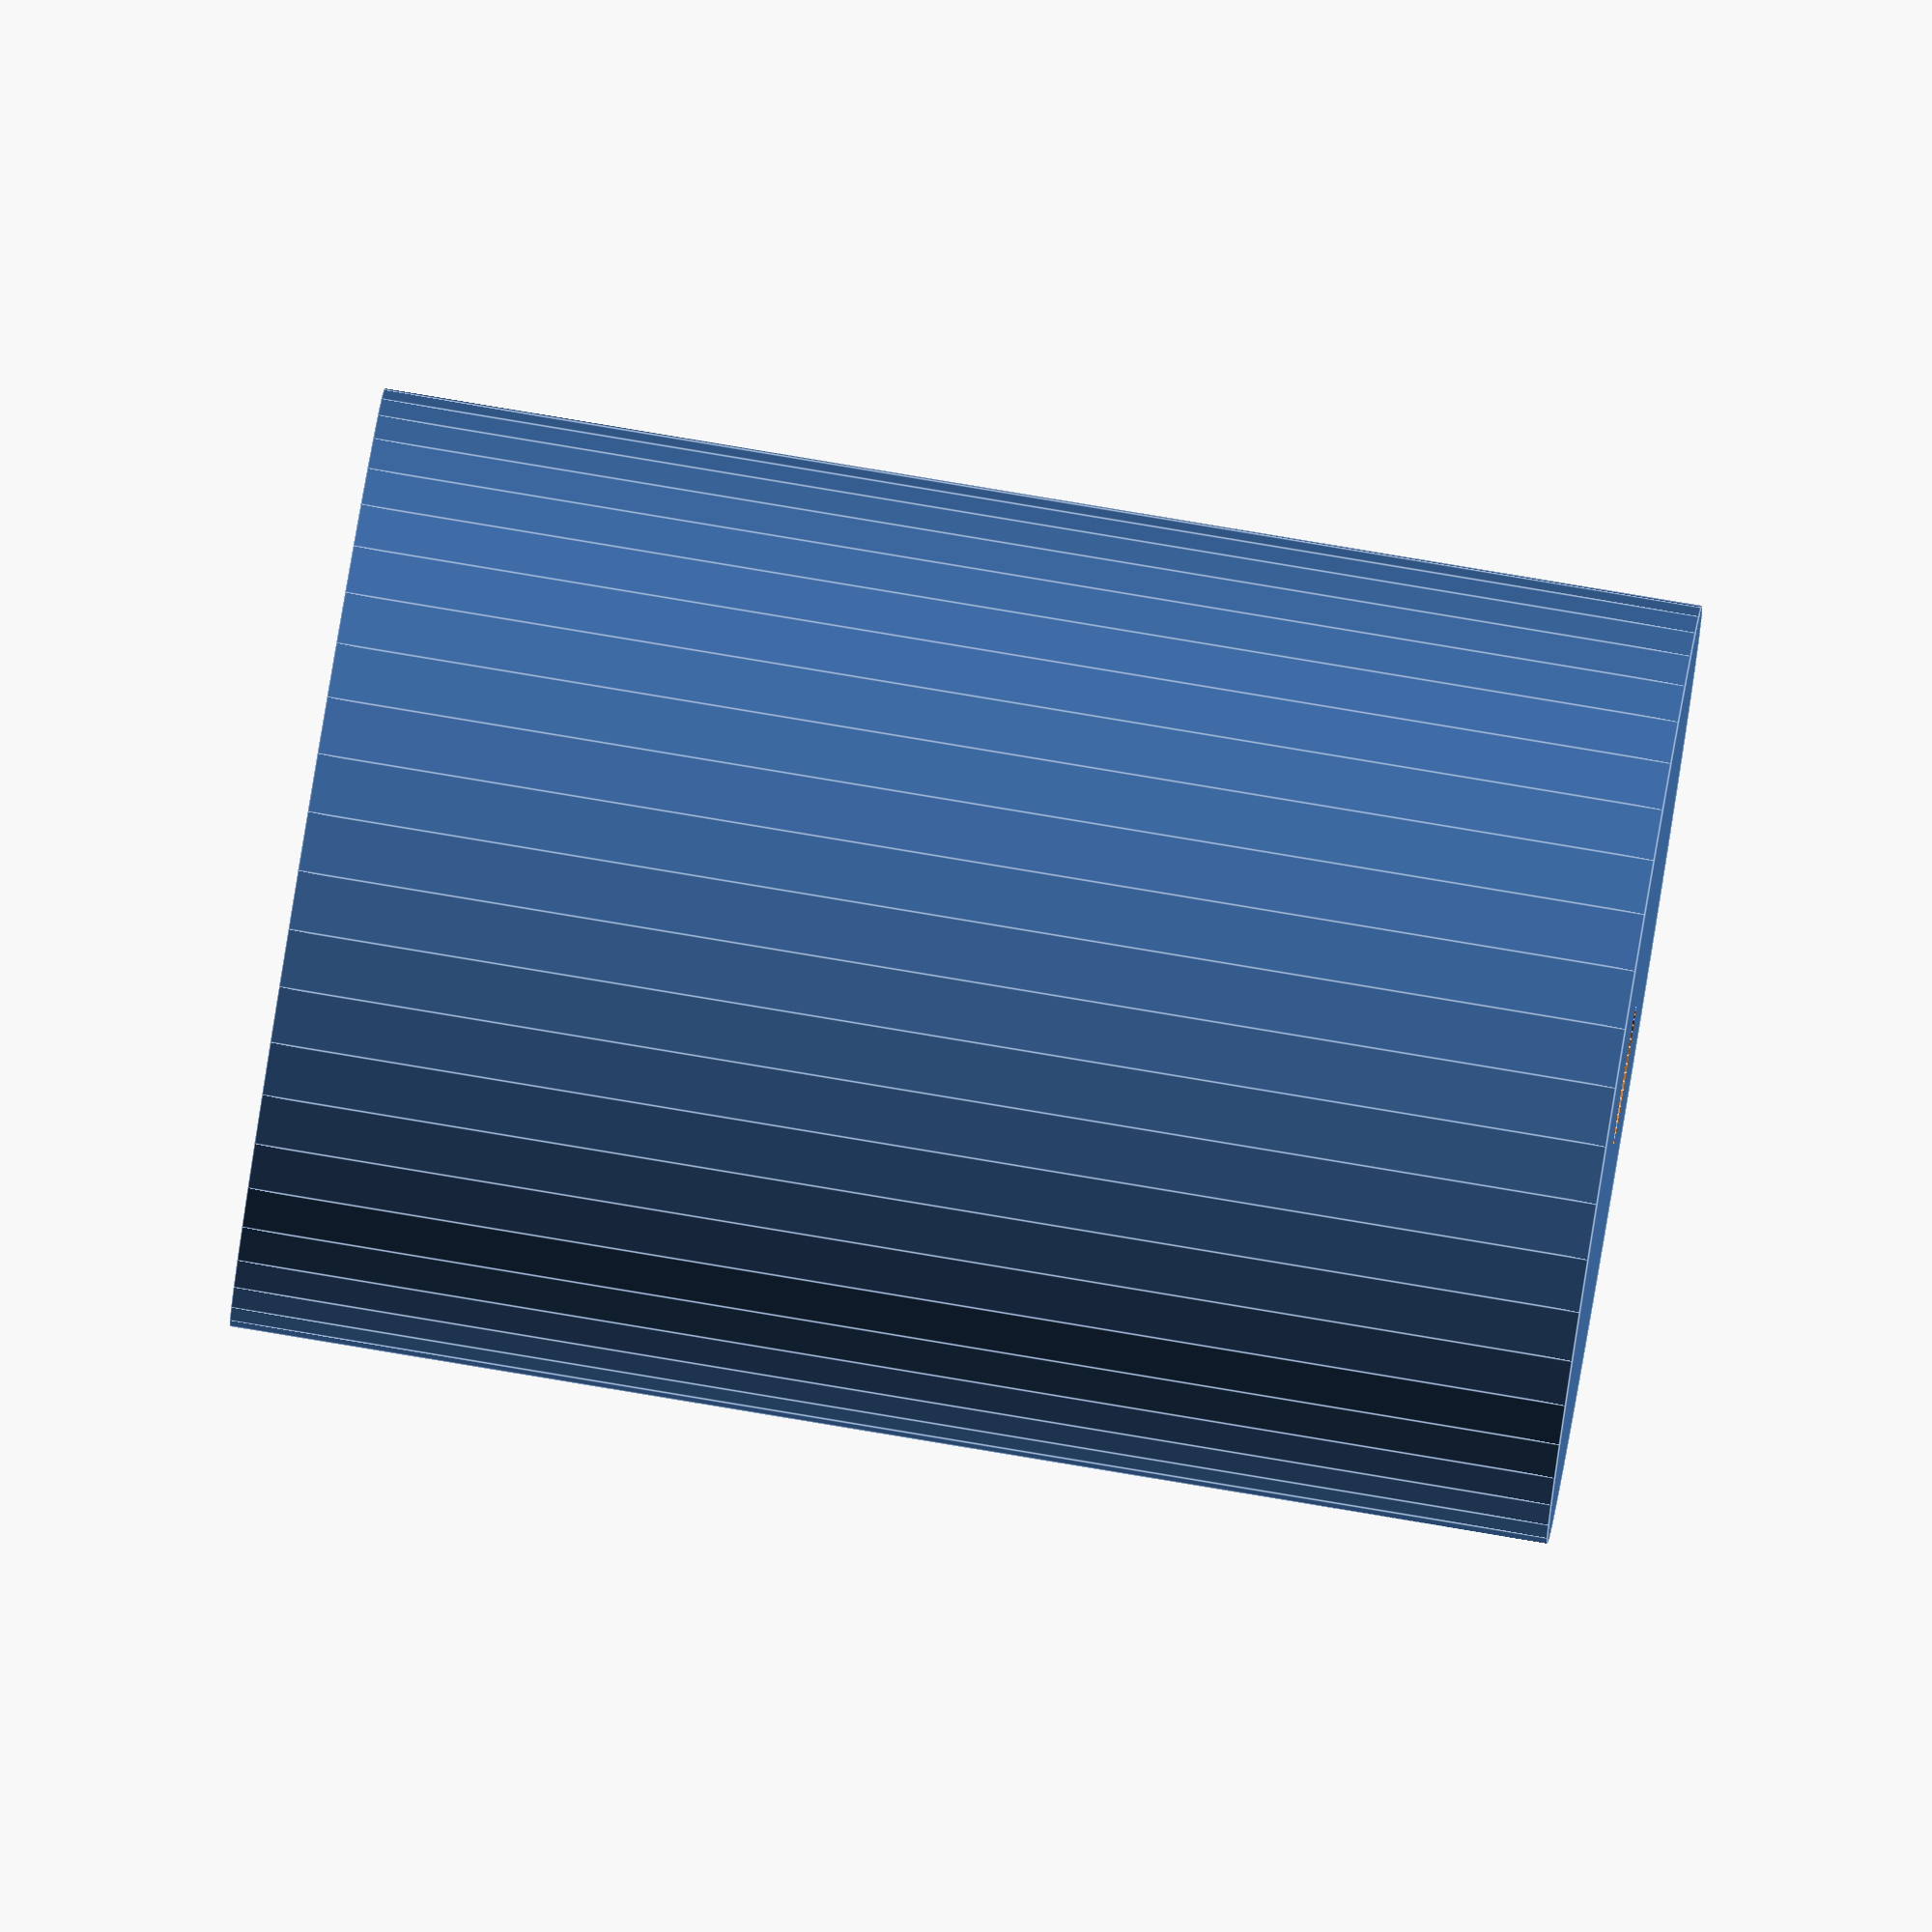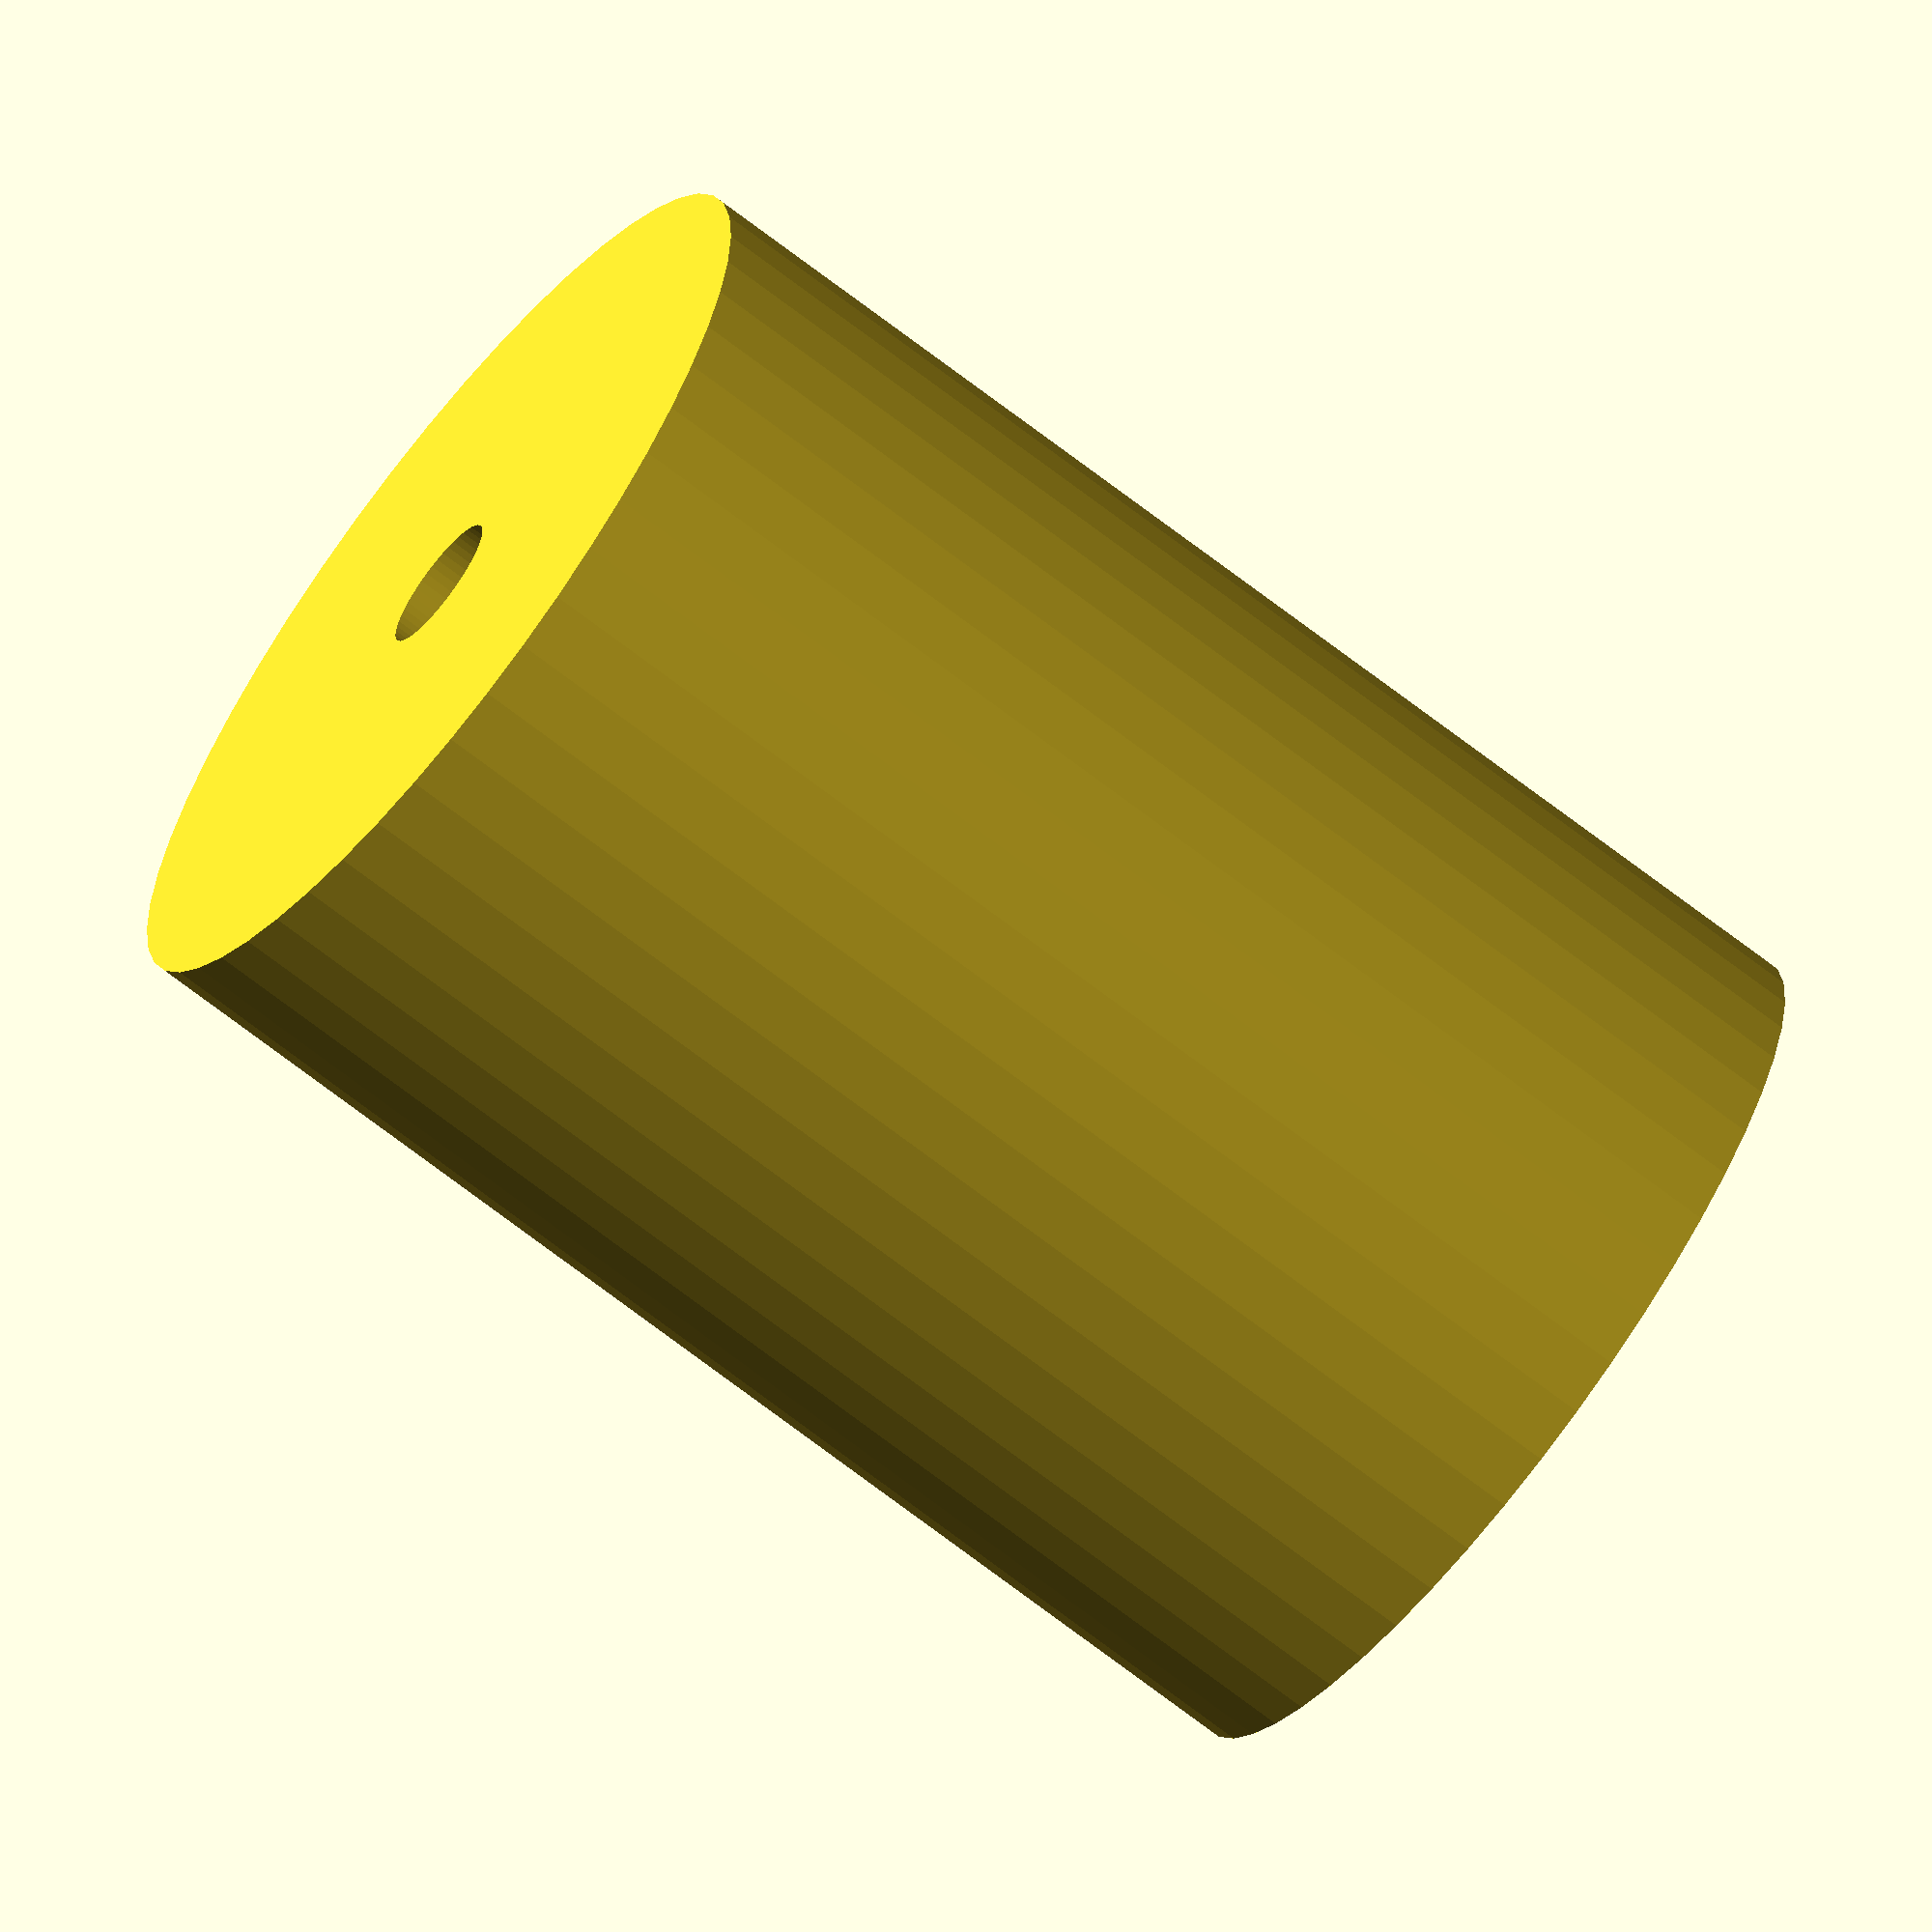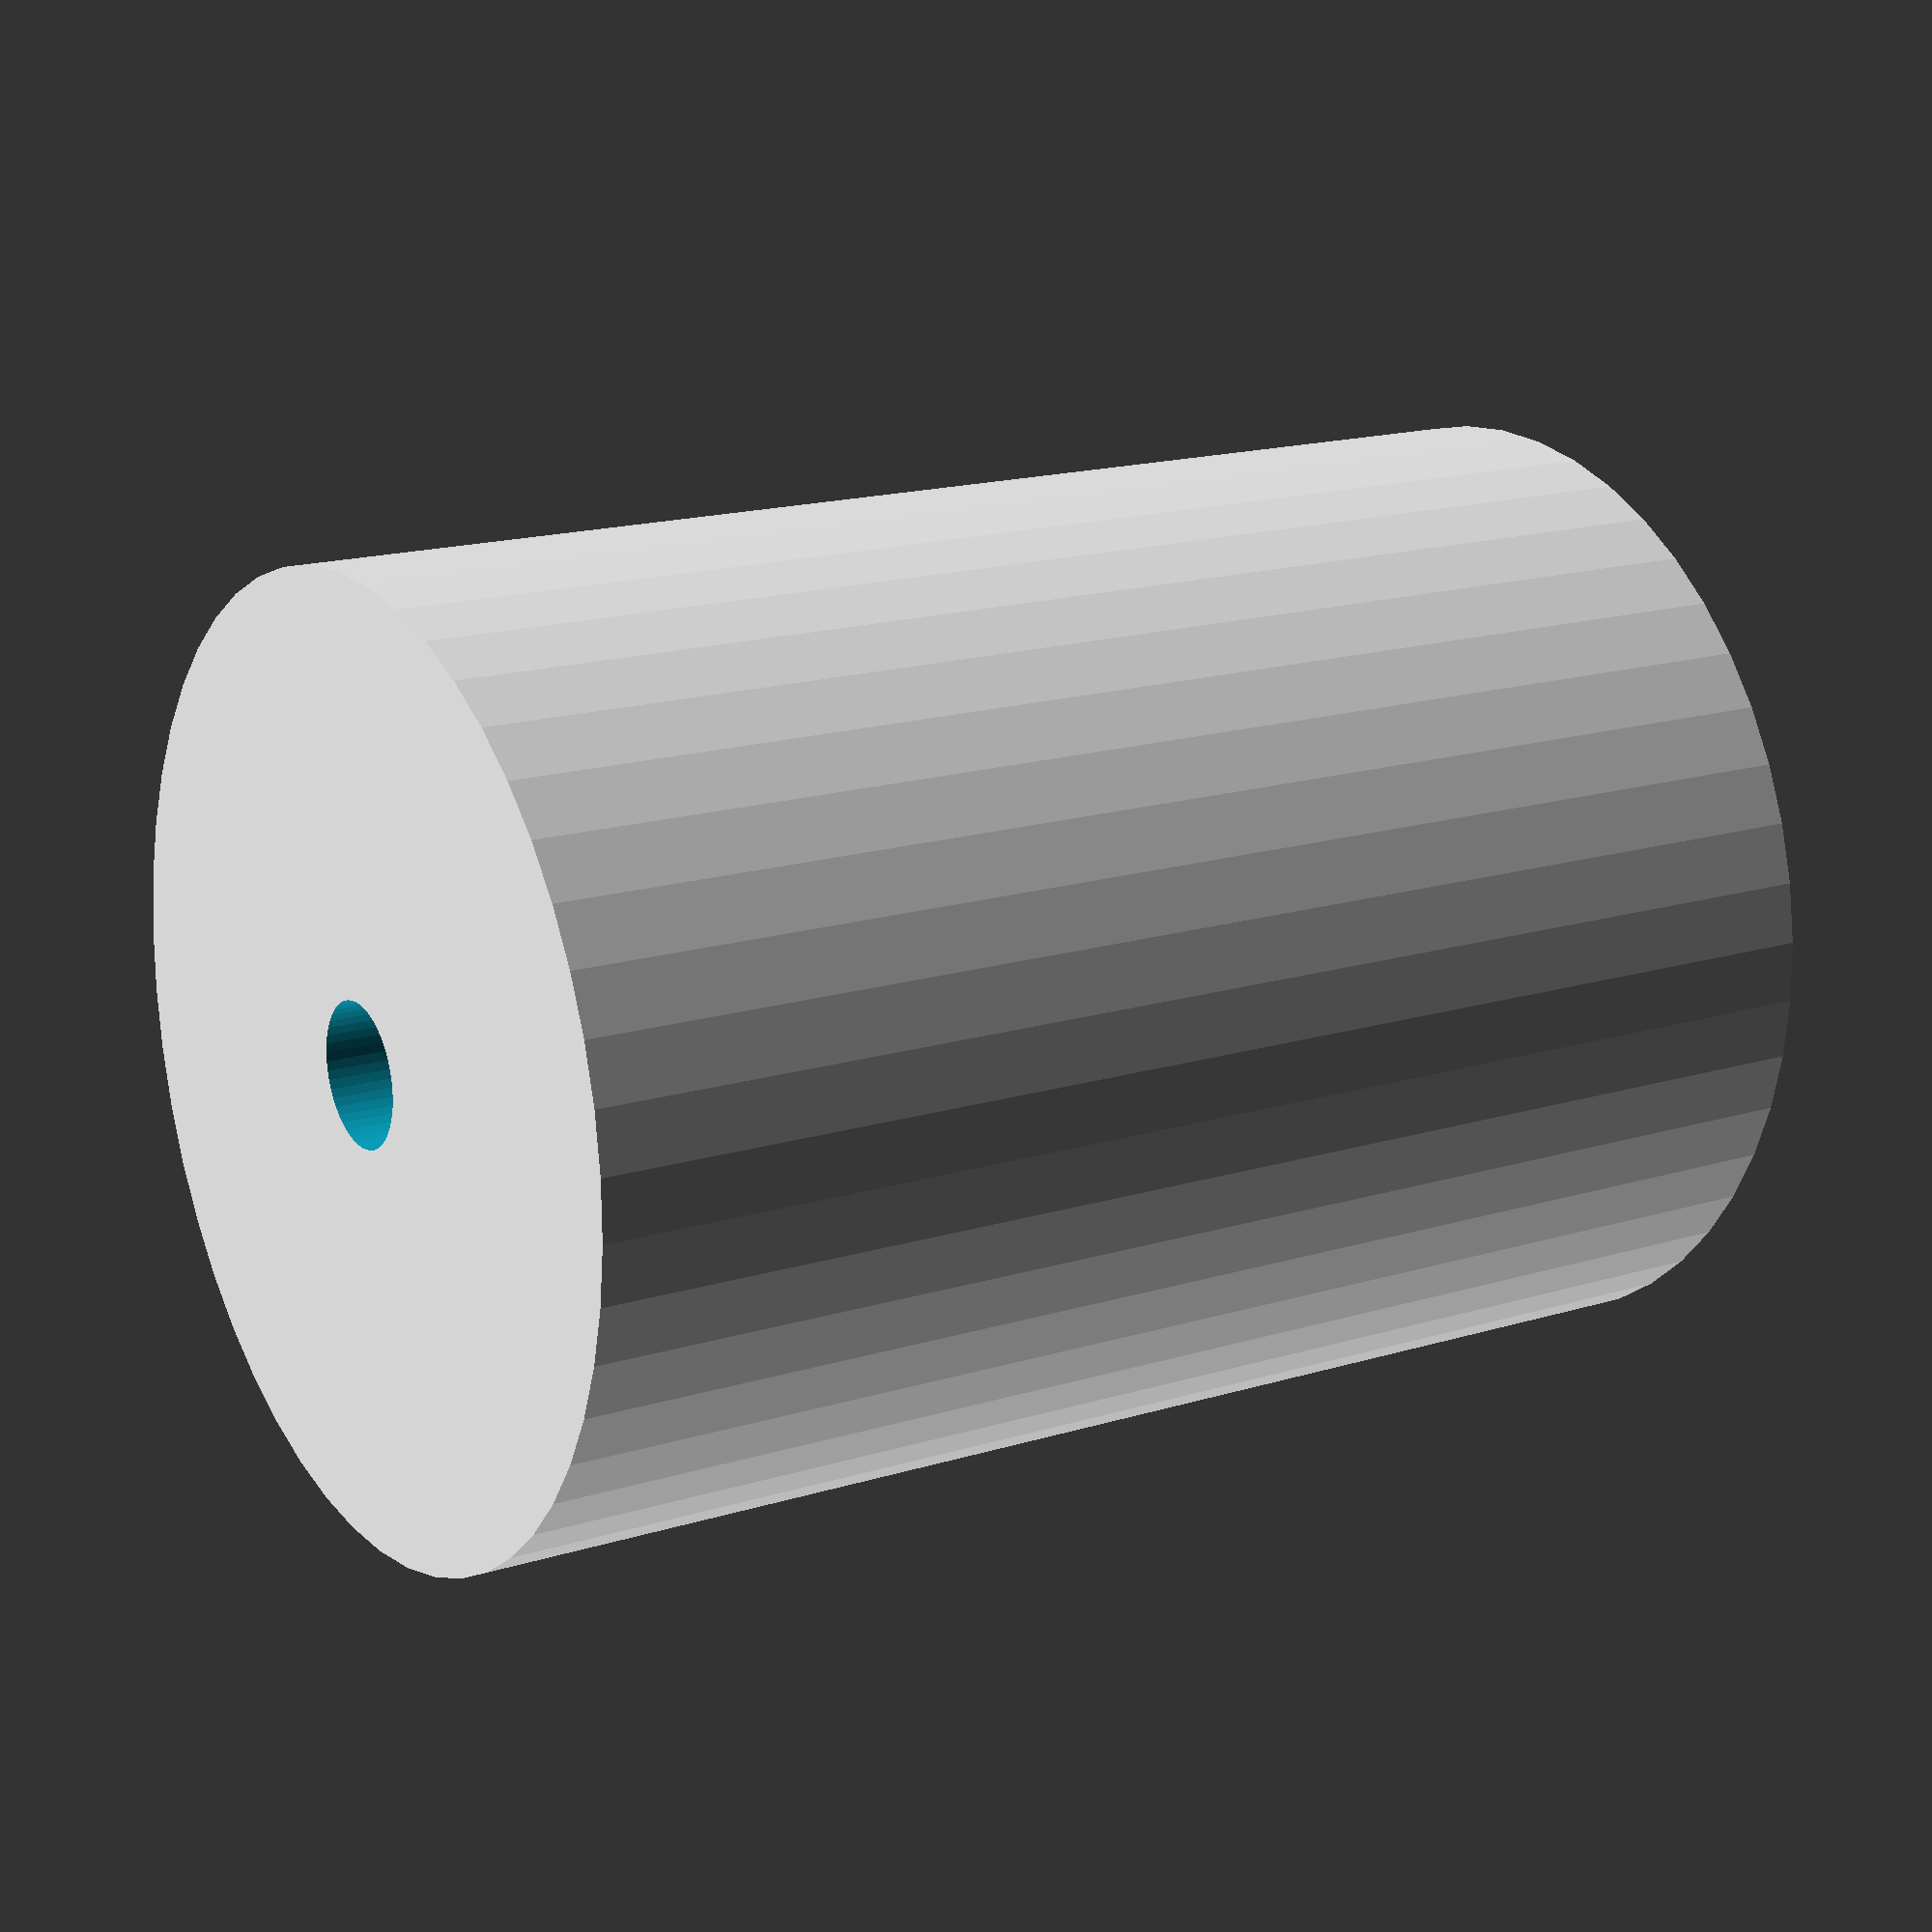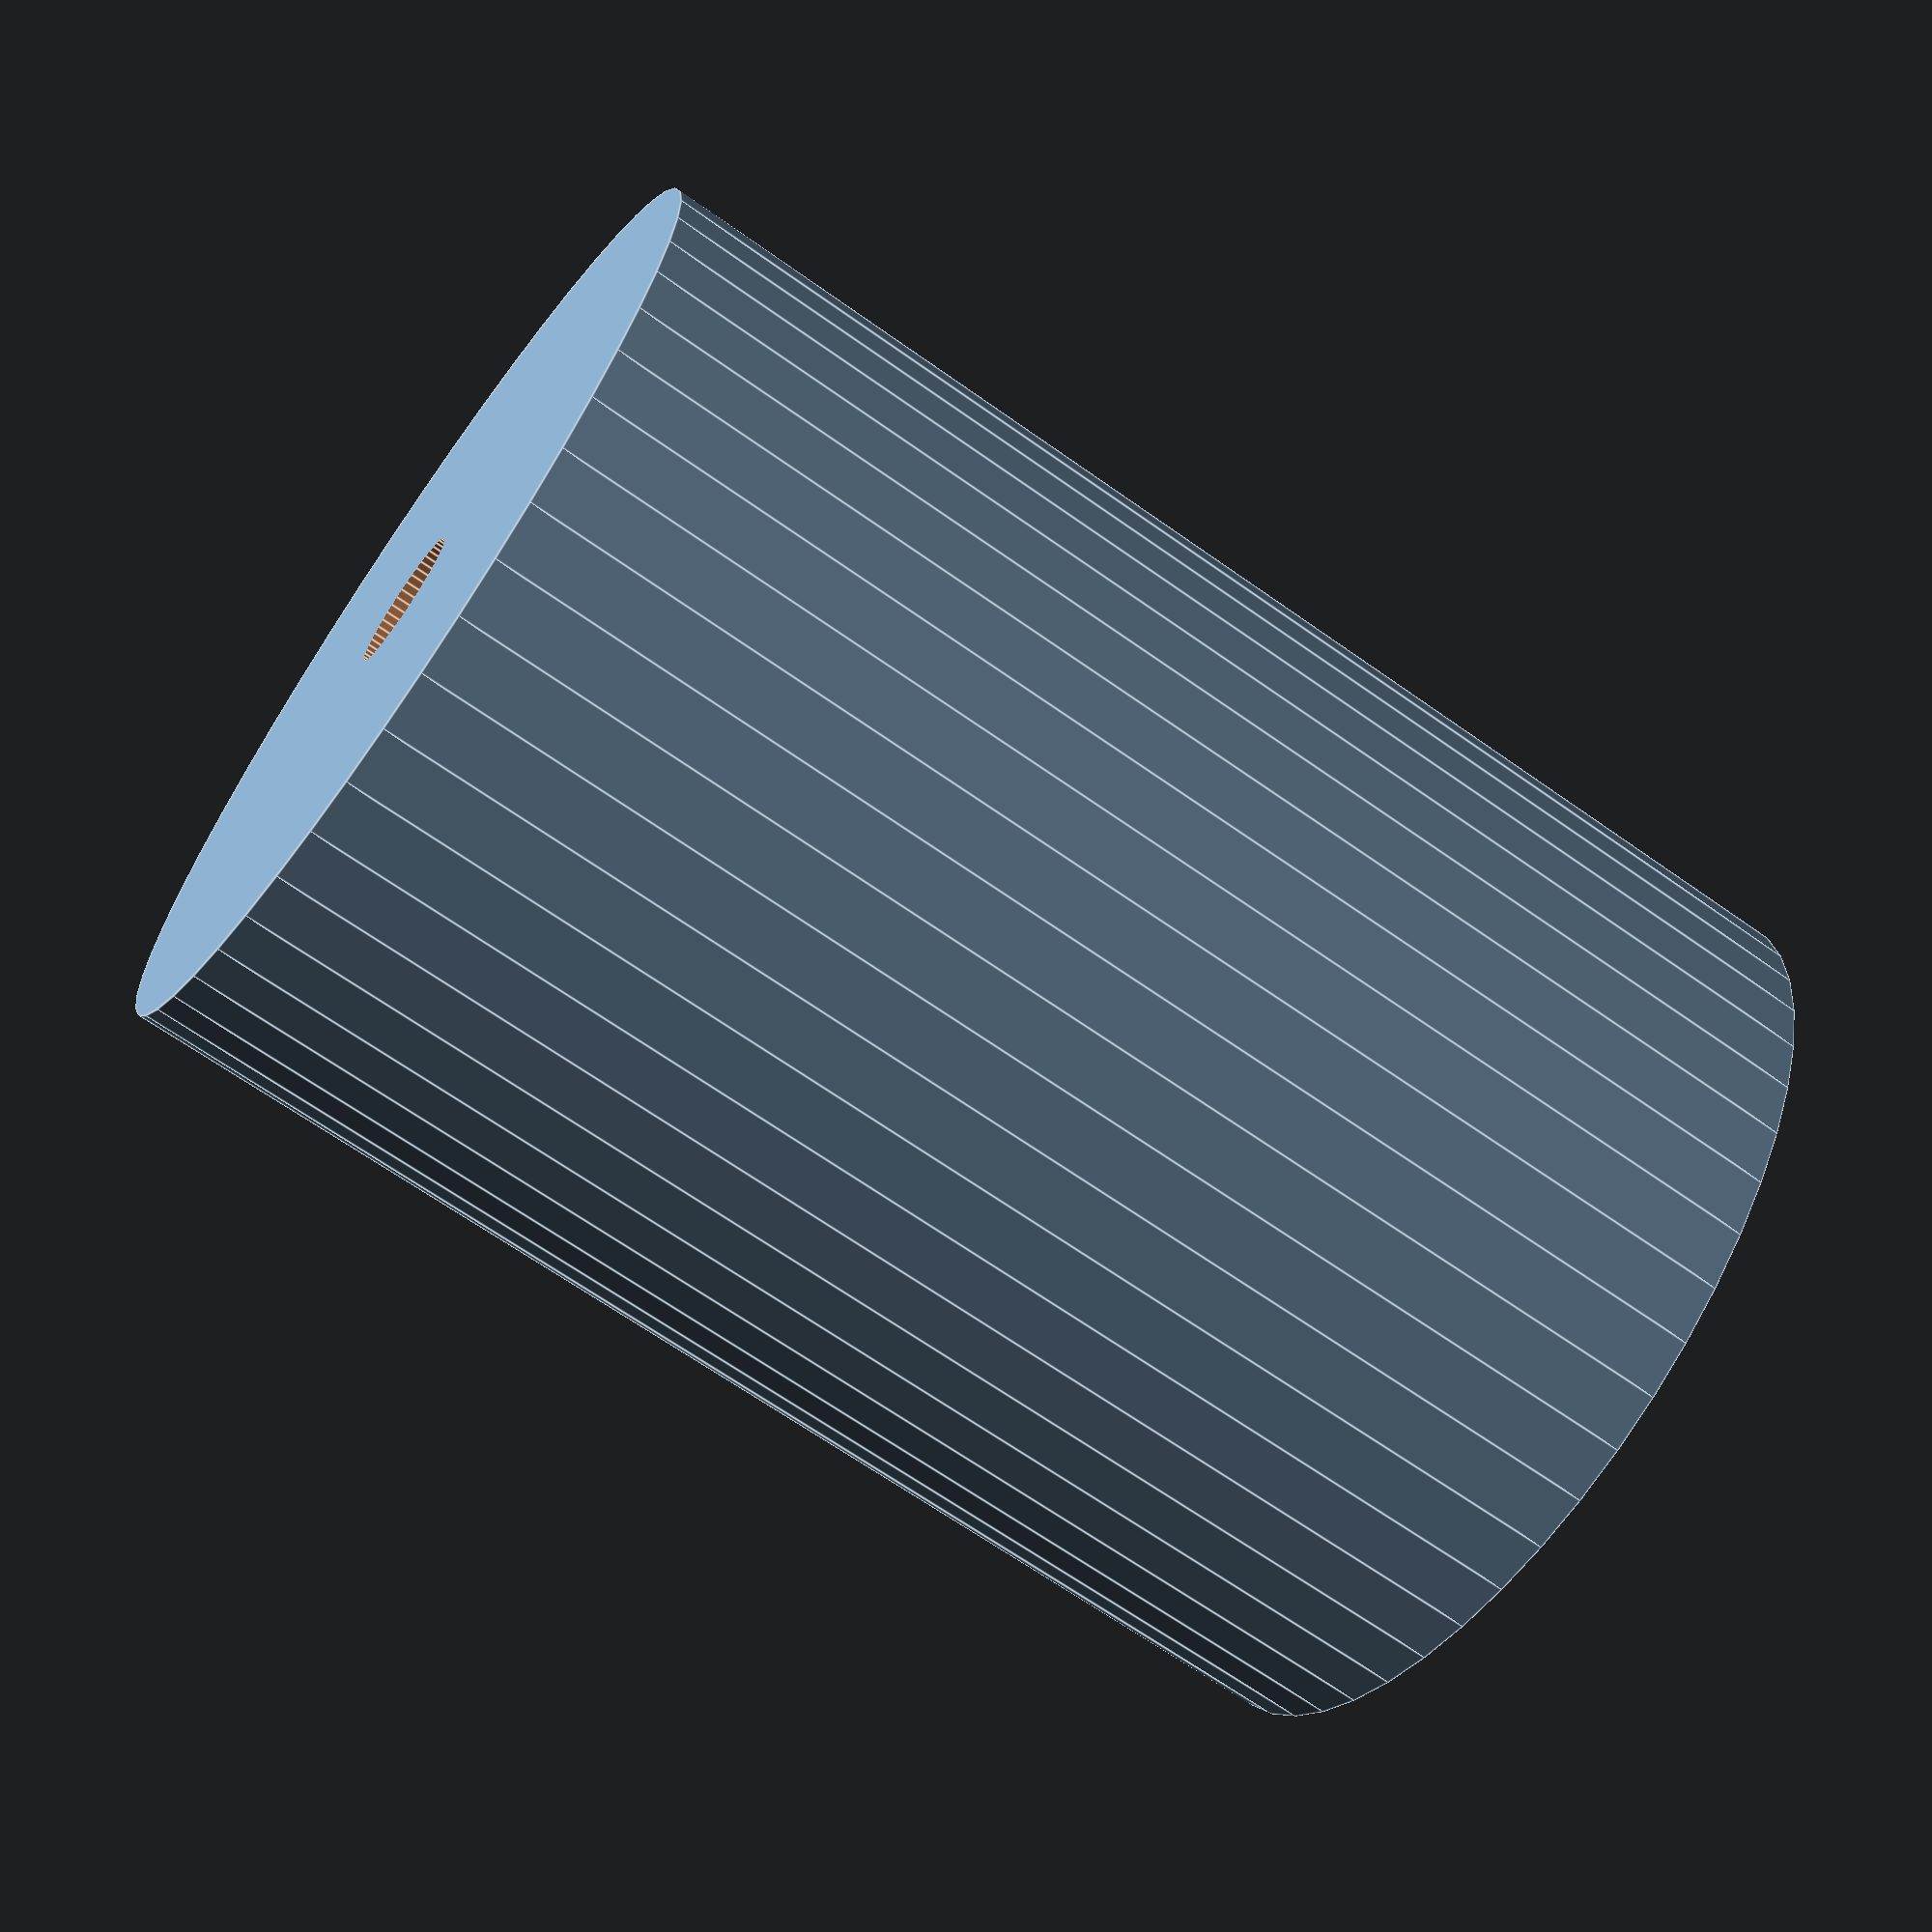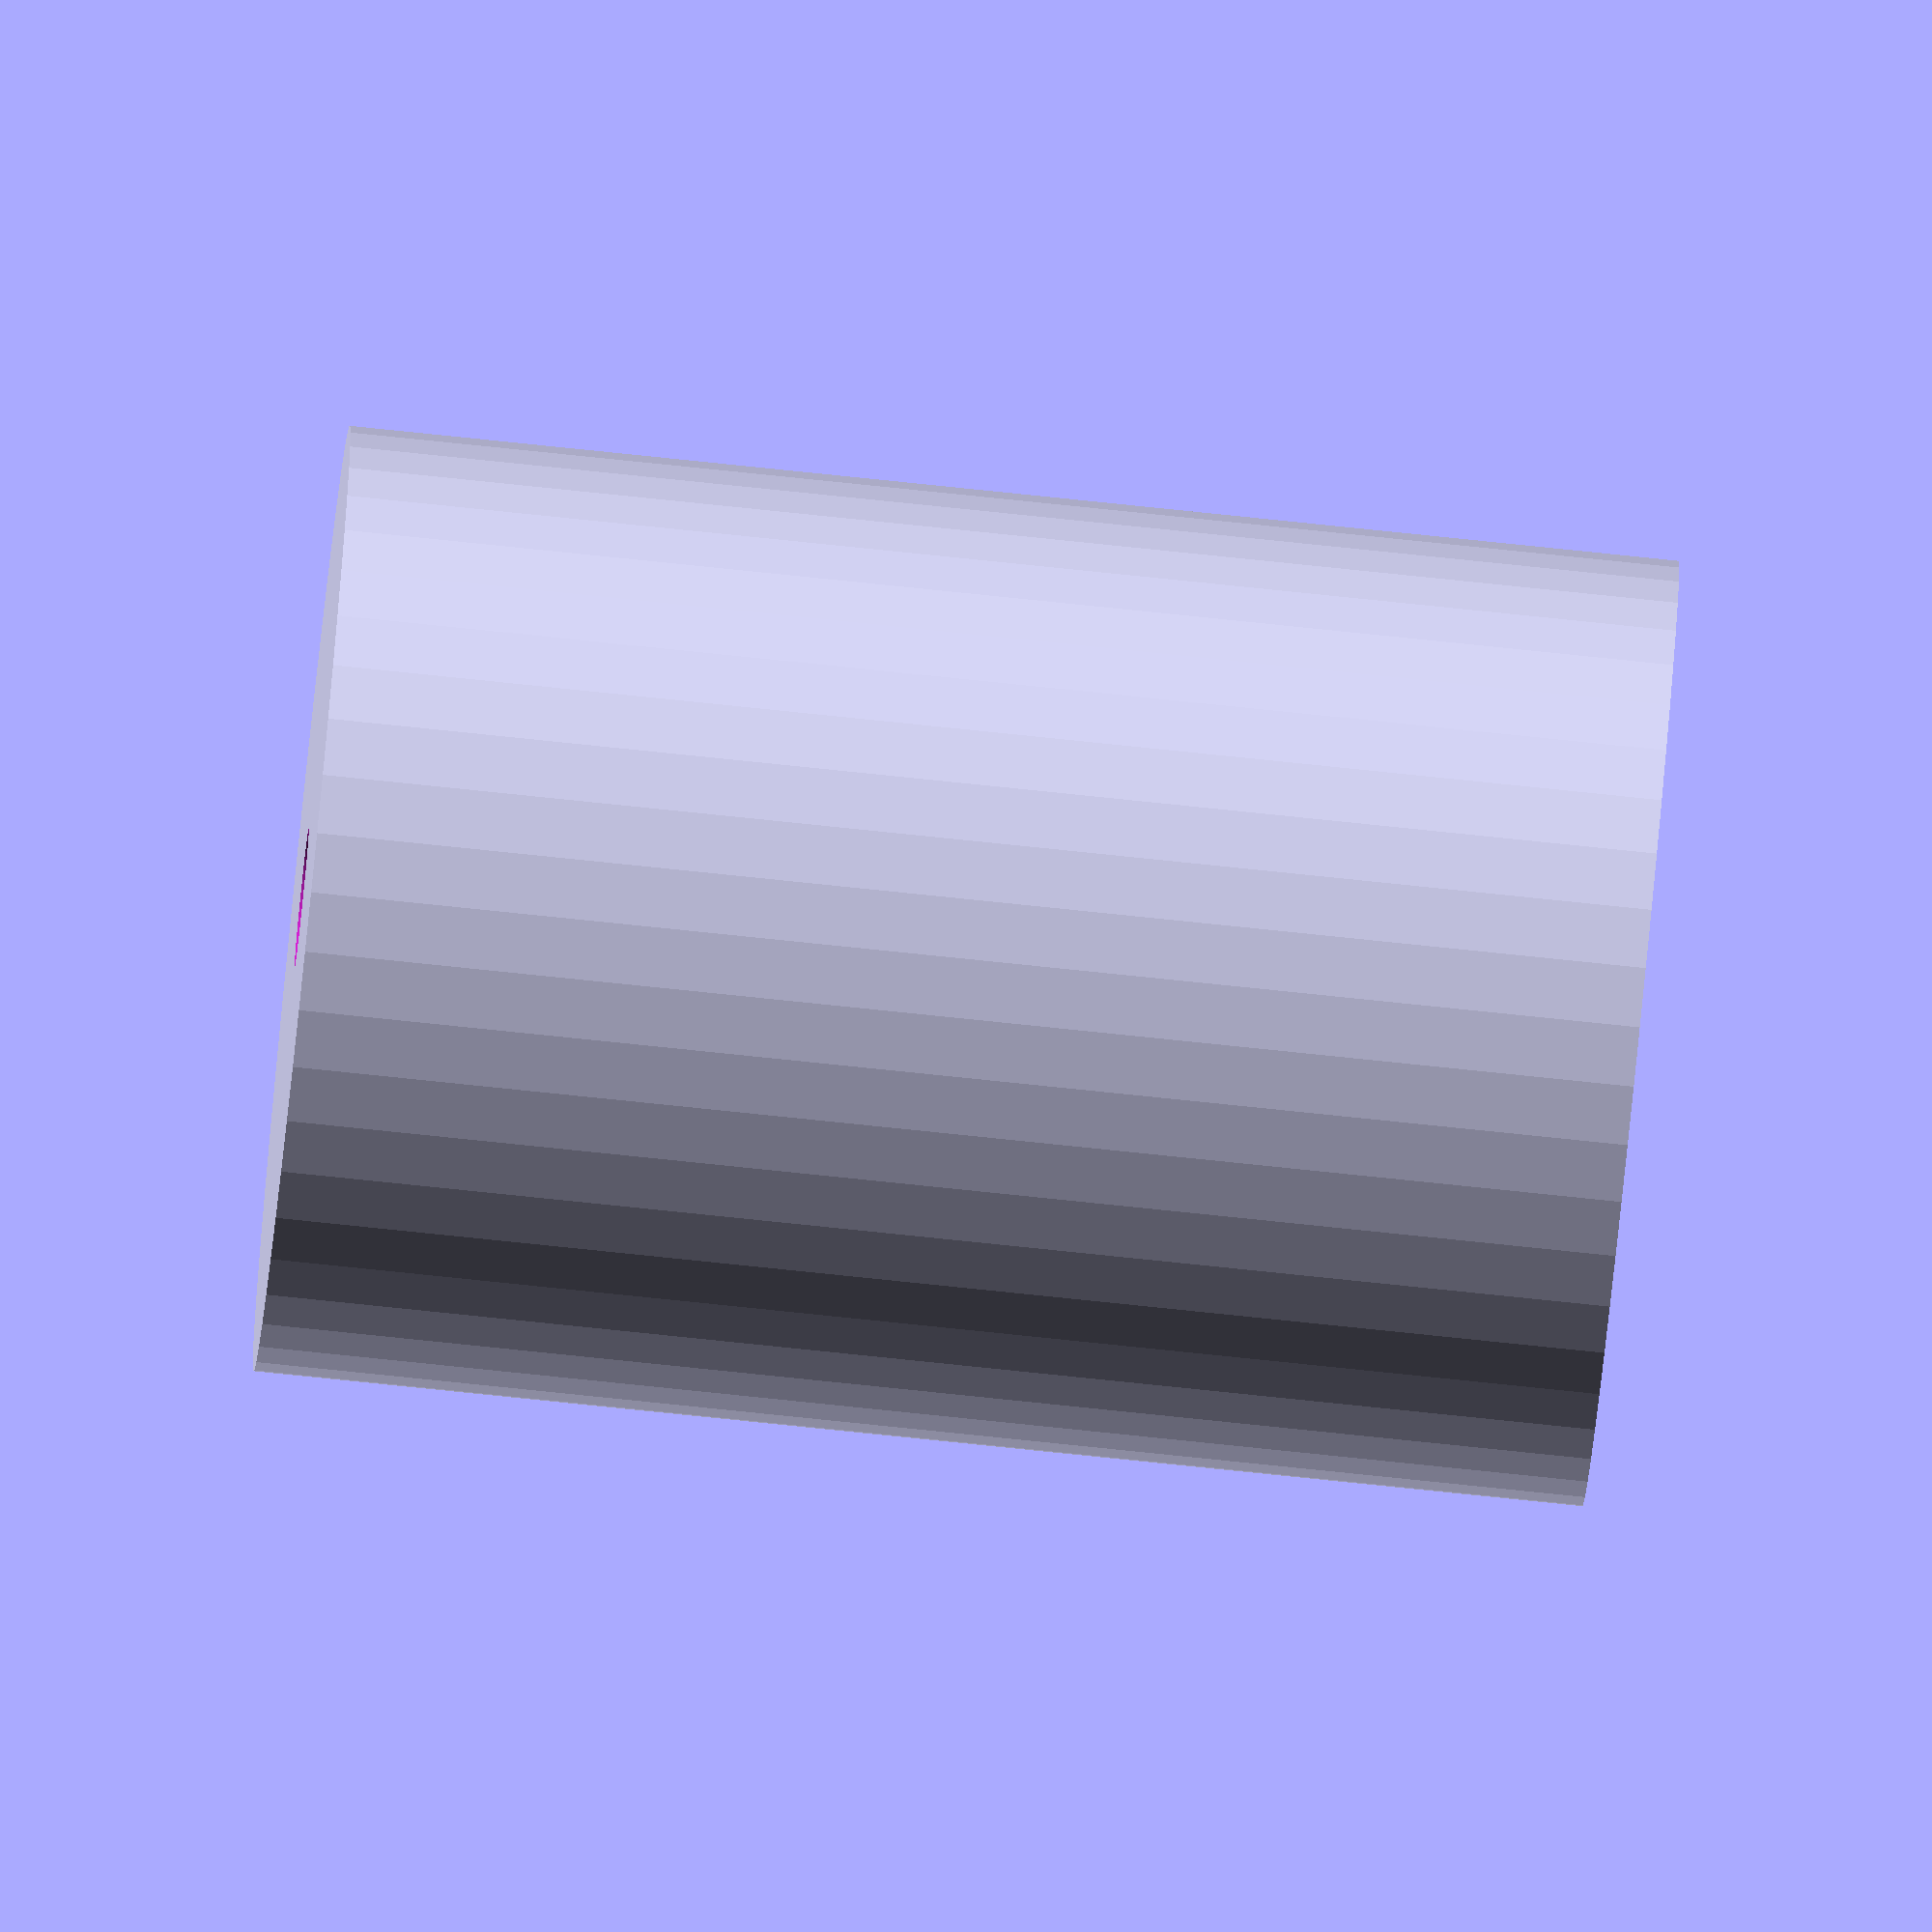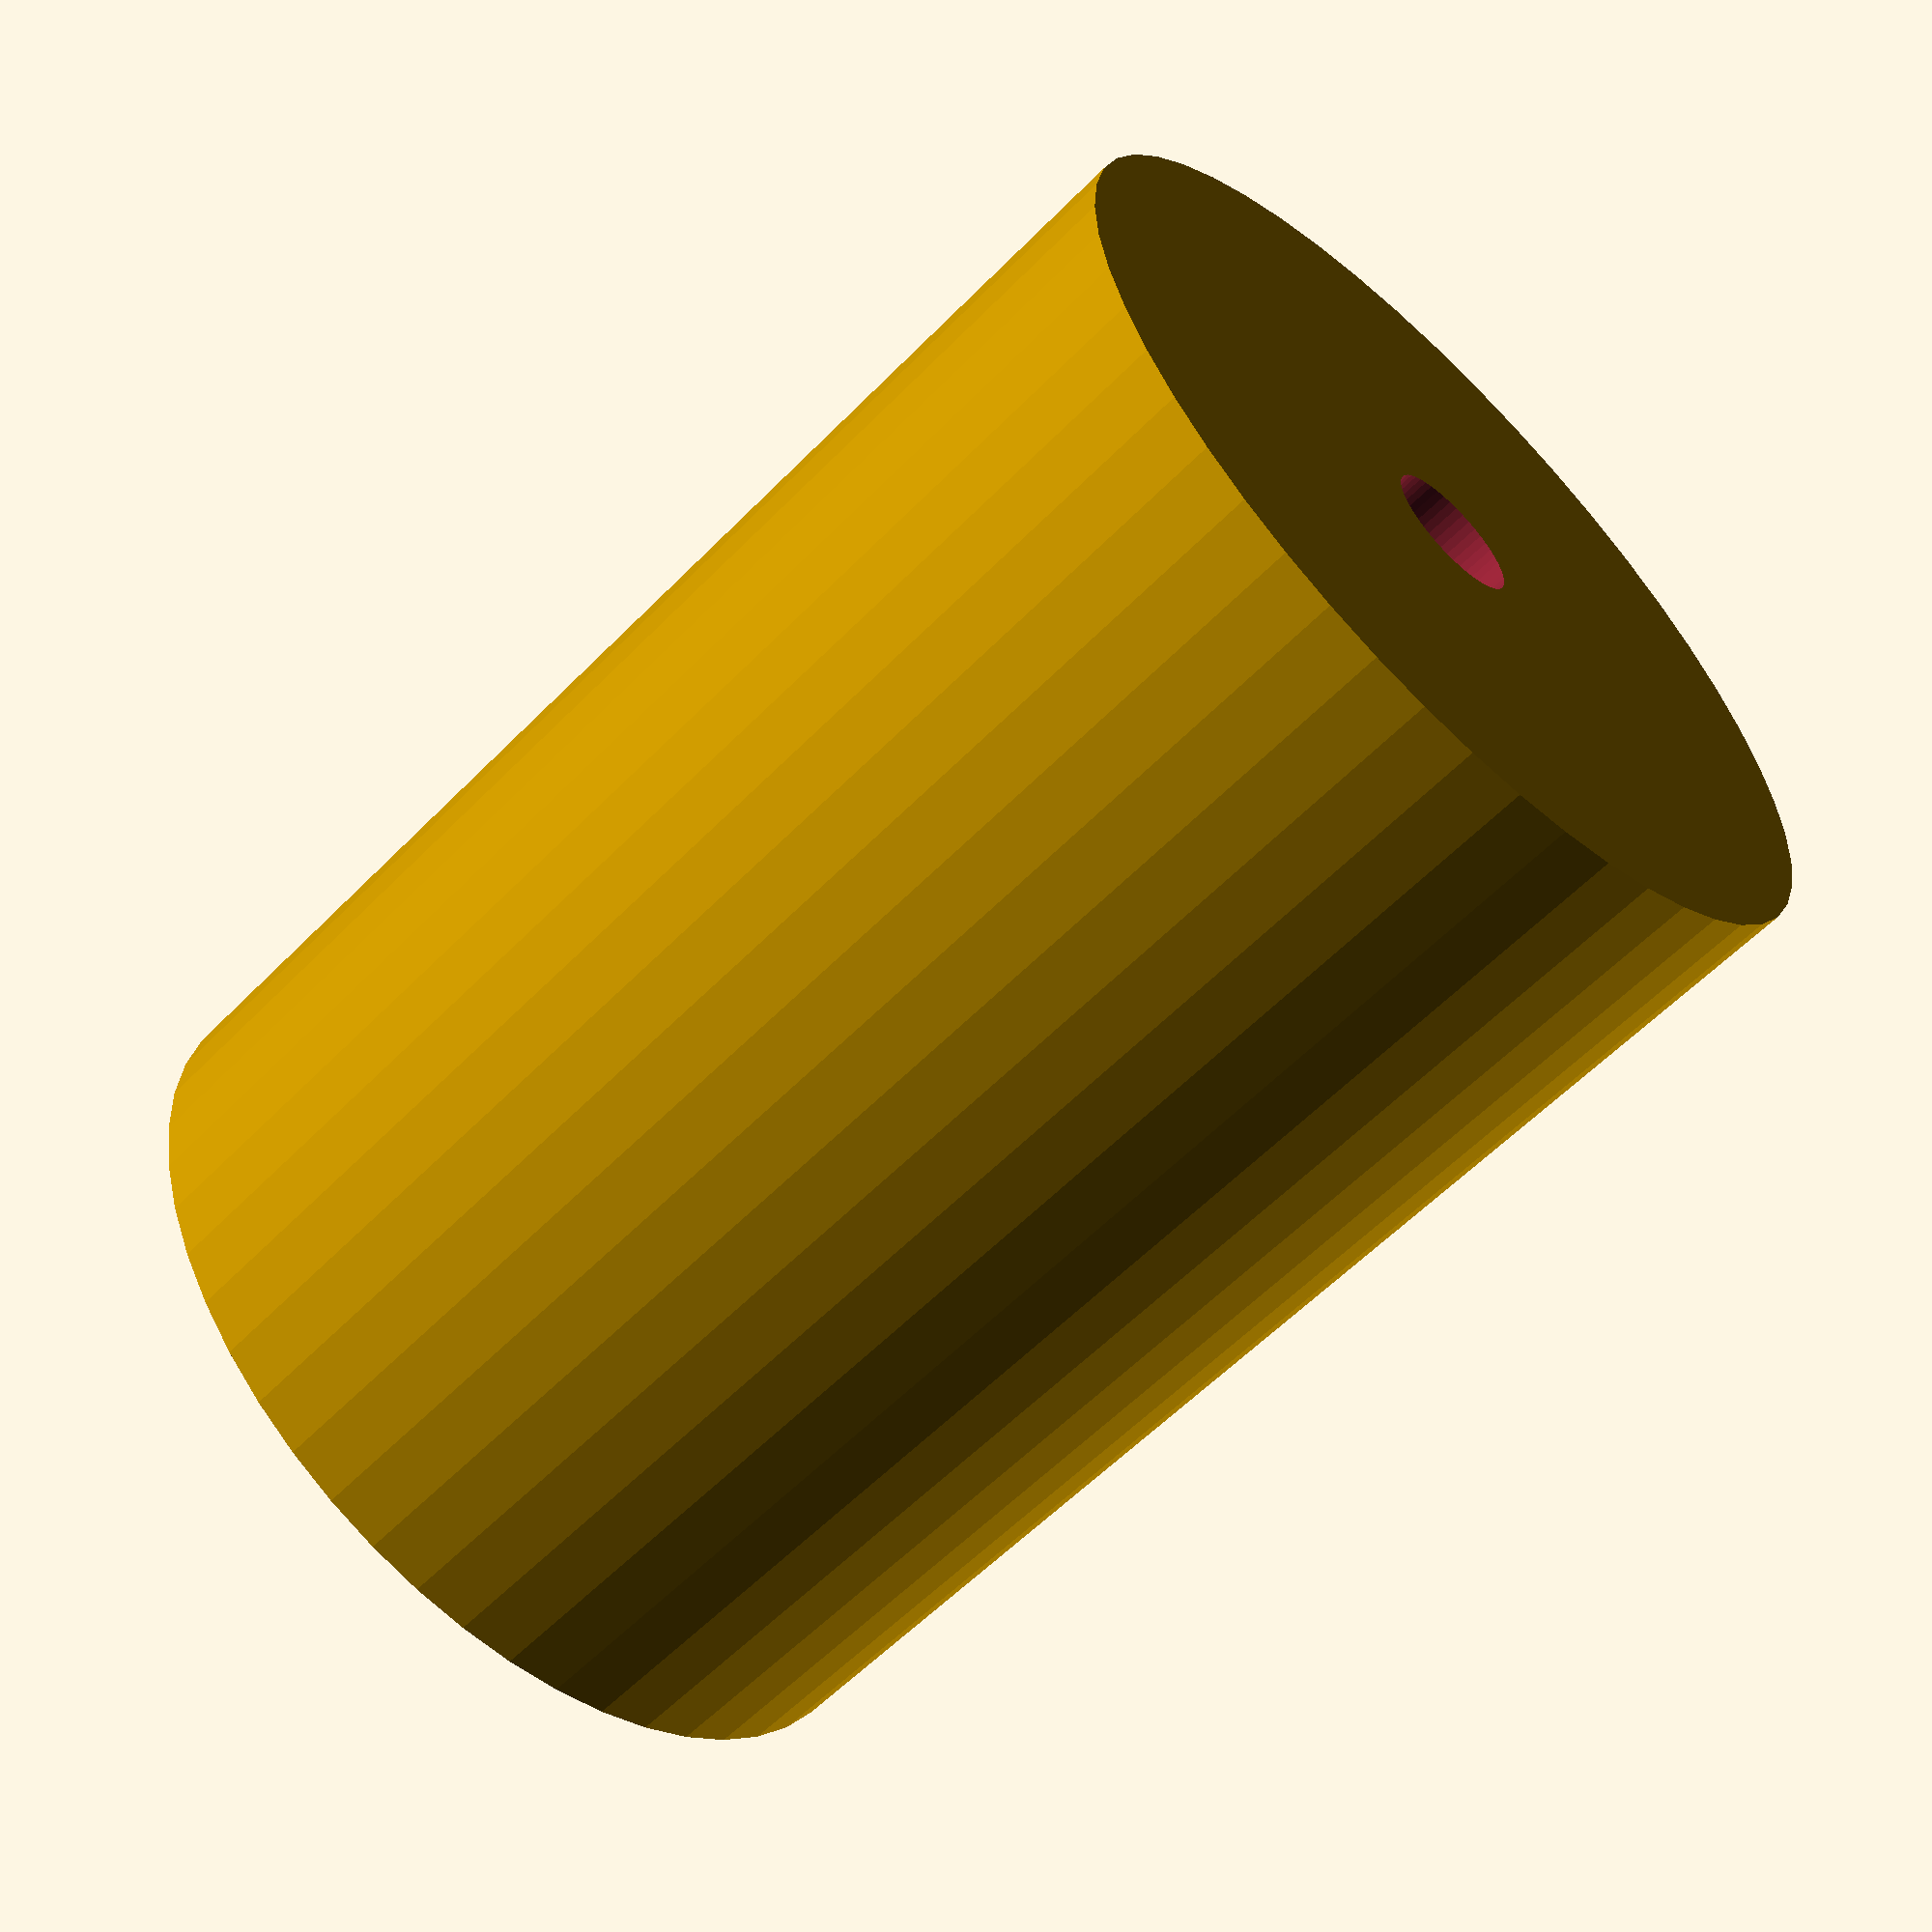
<openscad>
$fn = 50;


difference() {
	union() {
		translate(v = [0, 0, -33.0000000000]) {
			cylinder(h = 66, r = 23.5000000000);
		}
	}
	union() {
		translate(v = [0, 0, -100.0000000000]) {
			cylinder(h = 200, r = 3.5000000000);
		}
	}
}
</openscad>
<views>
elev=275.1 azim=32.0 roll=99.4 proj=o view=edges
elev=69.0 azim=344.3 roll=232.1 proj=o view=wireframe
elev=163.5 azim=321.2 roll=302.4 proj=p view=wireframe
elev=66.2 azim=90.2 roll=54.5 proj=p view=edges
elev=259.6 azim=345.2 roll=95.9 proj=o view=solid
elev=238.5 azim=78.7 roll=43.7 proj=p view=wireframe
</views>
